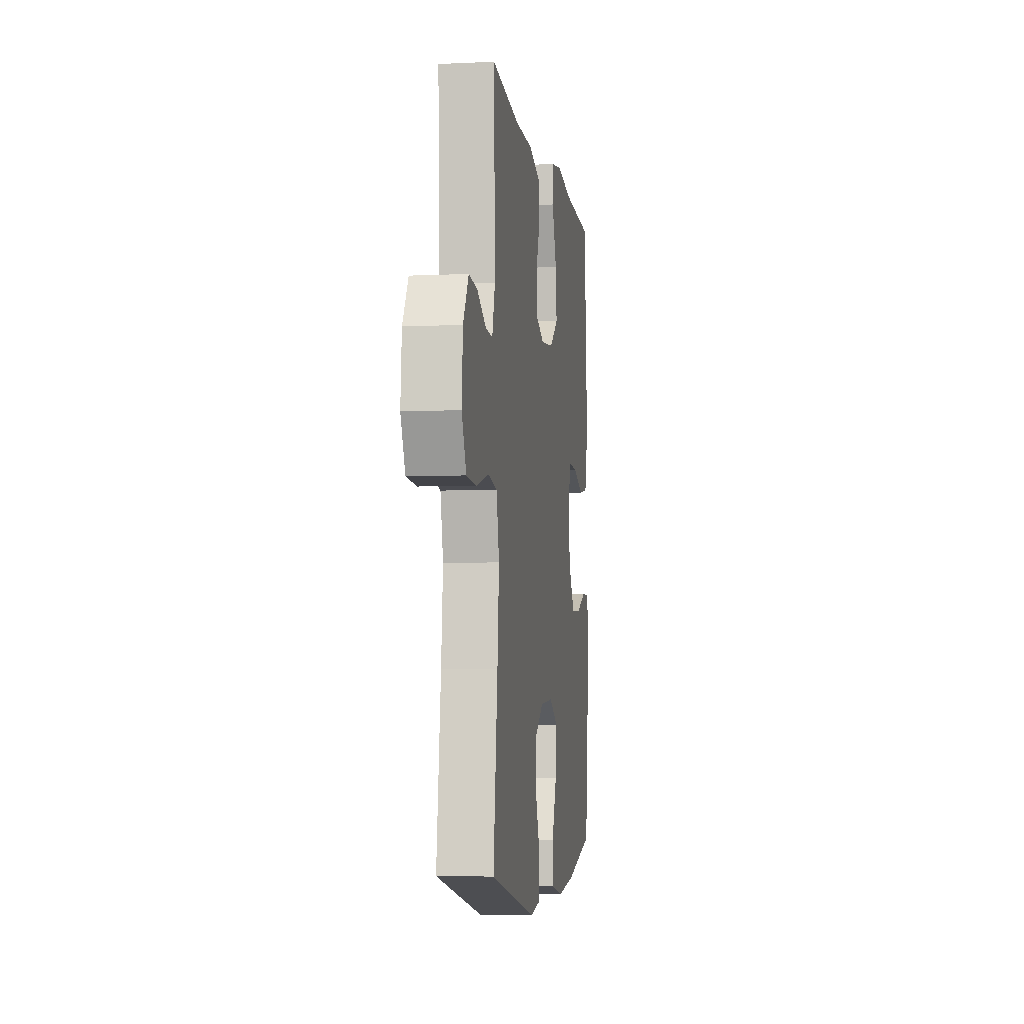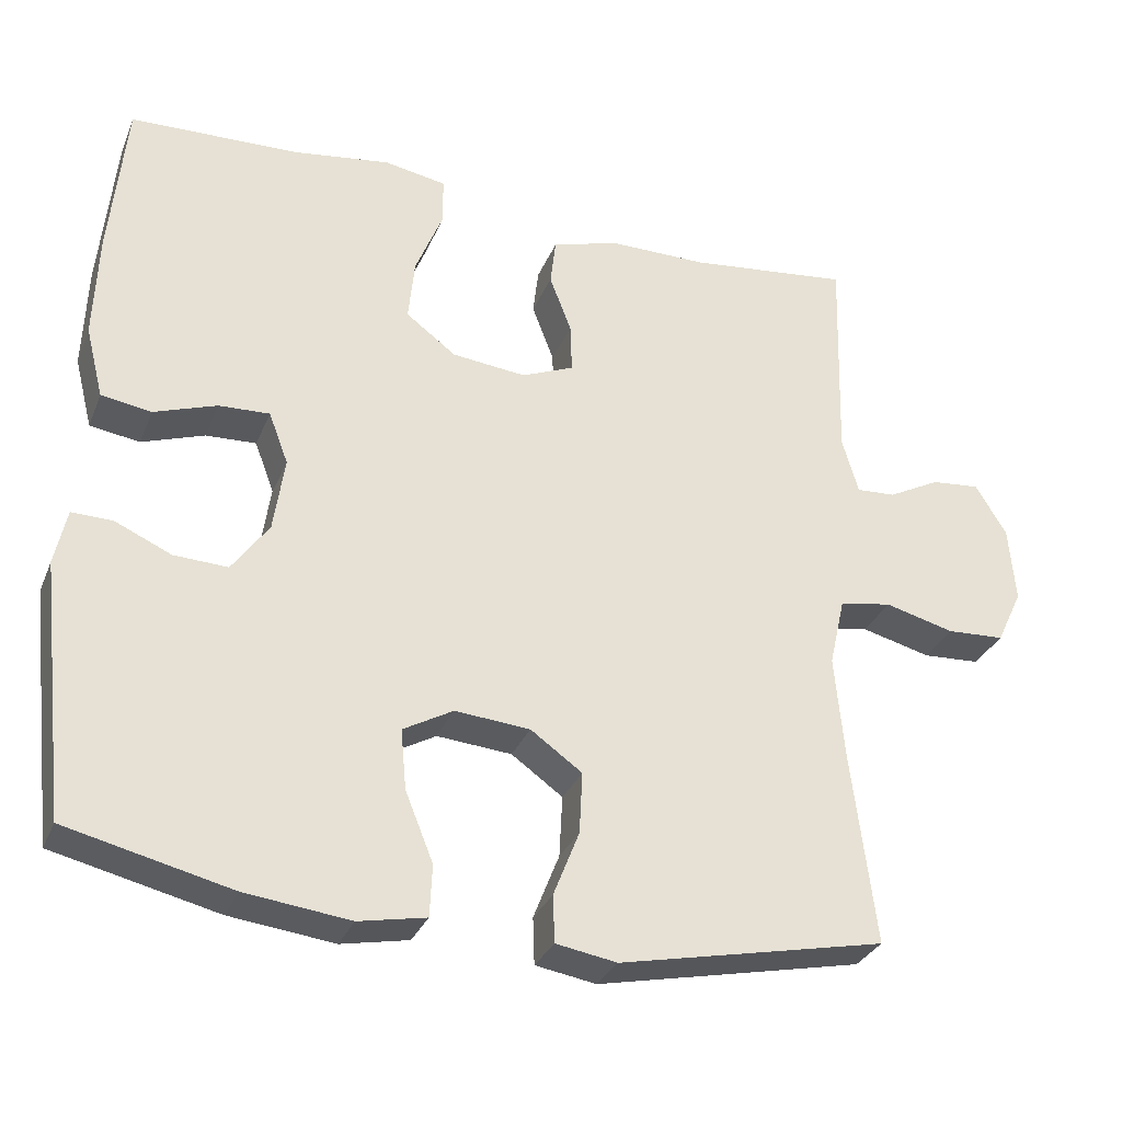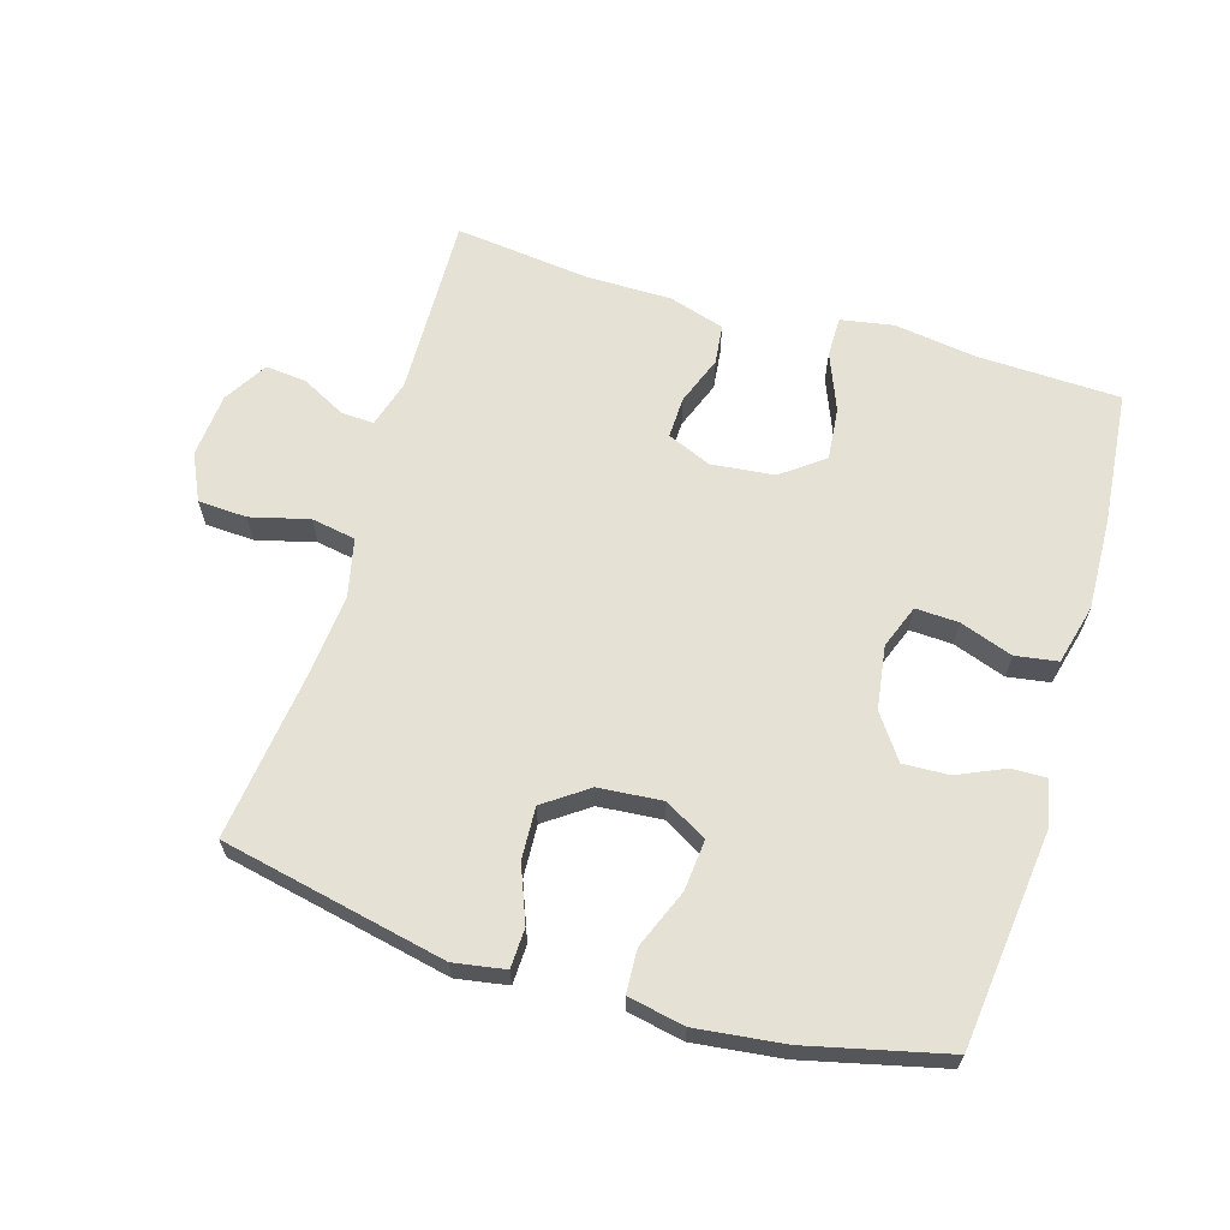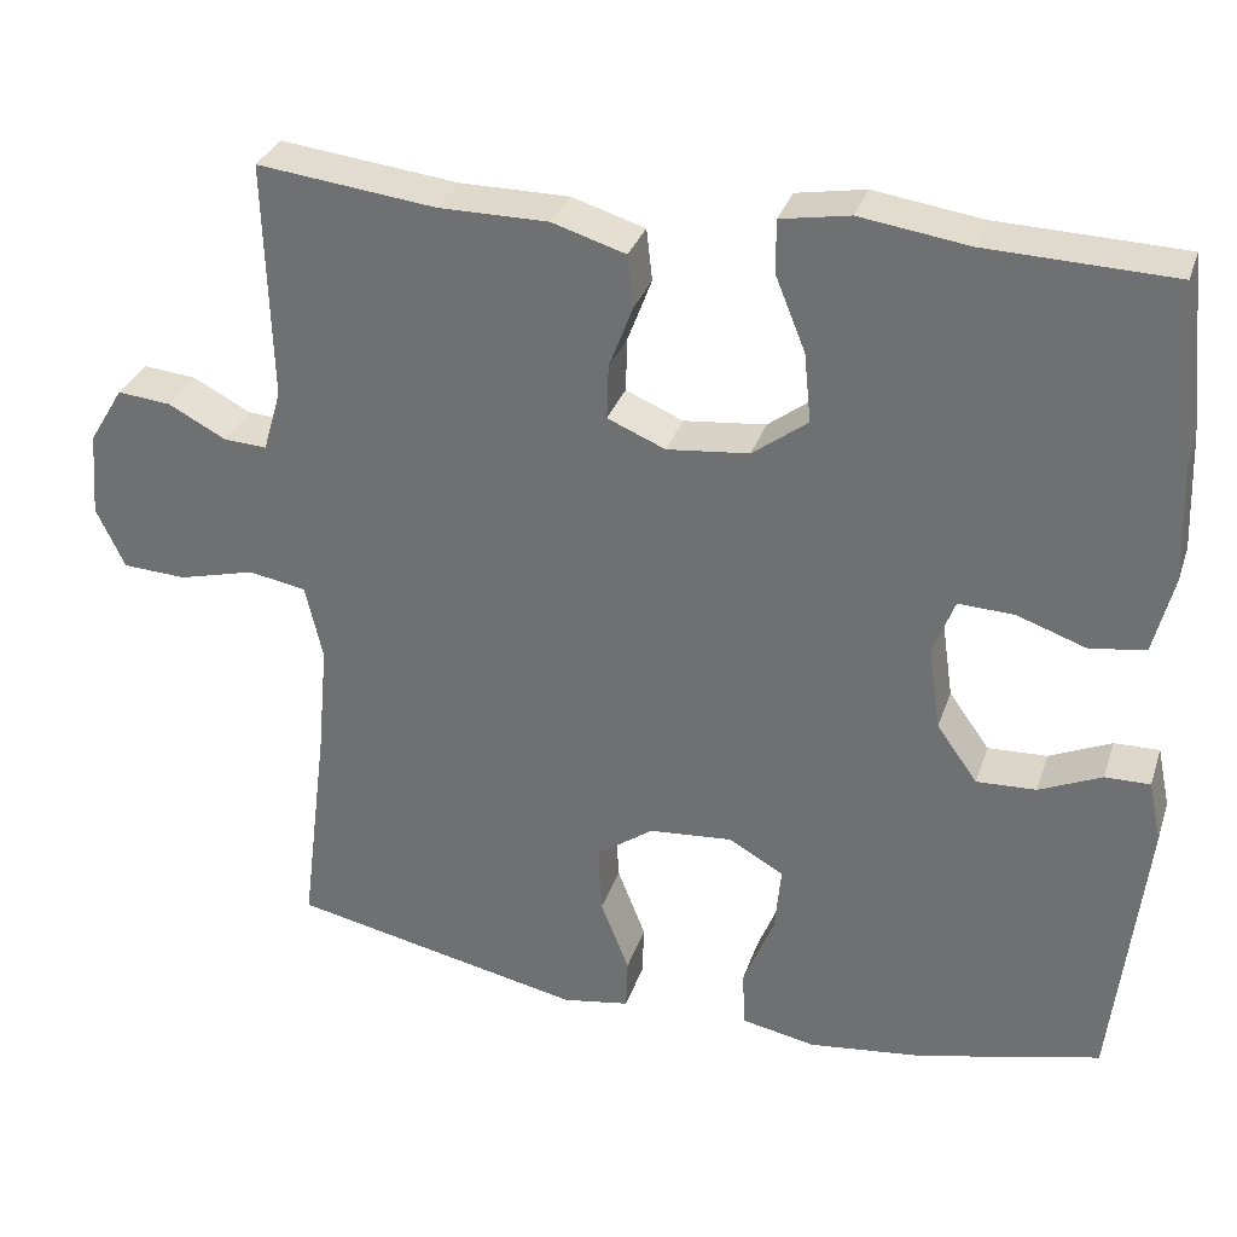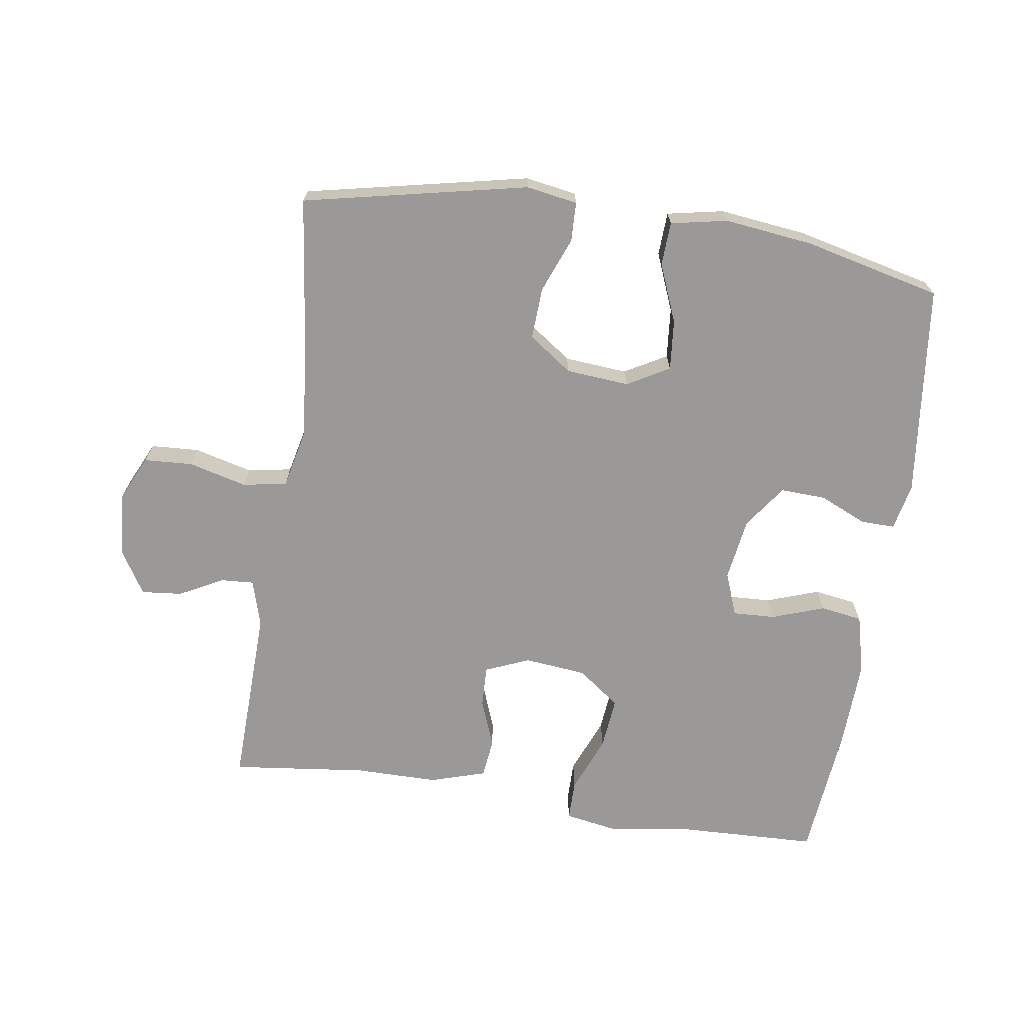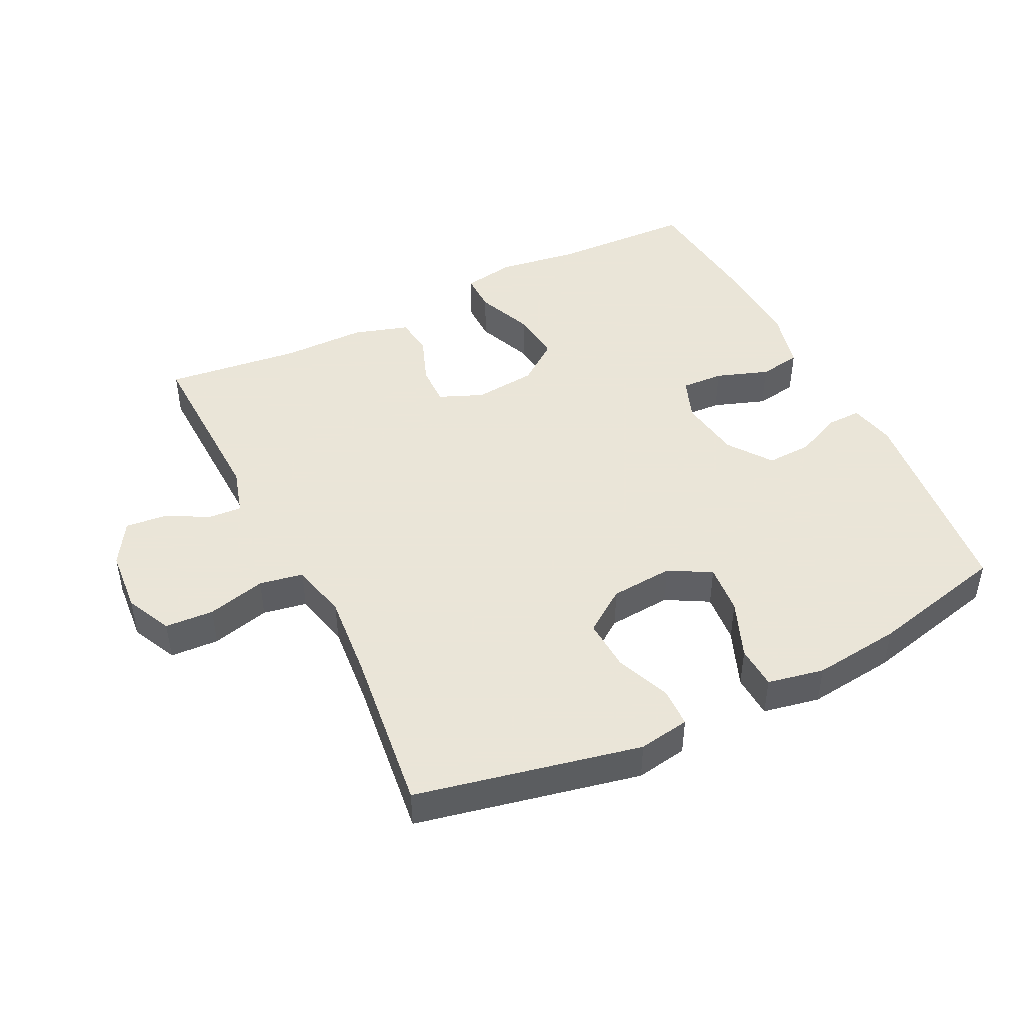
<metadata>
{"format":"obj","ext":"obj","renderer":"f3d","projection":"perspective","resolution":1024,"background":"white","views":[{"elev":-5.3,"azim":98.2,"up":"+Z"},{"elev":-31.0,"azim":-19.9,"up":"+Z"},{"elev":64.4,"azim":-163.3,"up":"+Y"},{"elev":31.7,"azim":-162.9,"up":"+Z"},{"elev":-69.1,"azim":171.5,"up":"+Y"},{"elev":45.5,"azim":153.6,"up":"+Y"}]}
</metadata>
<code>
v 0.5 0.07 0.5
v 0.492 0.07 0.224
v 0.513 0.07 0.152
v 0.563 0.07 0.155
v 0.63 0.07 0.19
v 0.692 0.07 0.196
v 0.732 0.07 0.13
v 0.74 0.07 0.032
v 0.707 0.07 -0.038
v 0.633 0.07 -0.042
v 0.544 0.07 -0.019
v 0.477 0.07 -0.031
v 0.457 0.07 -0.119
v 0.469 0.07 -0.25
v 0.5 0.07 -0.5
v 0.159 0.07 -0.572
v 0.081 0.07 -0.559
v 0.079 0.07 -0.499
v 0.112 0.07 -0.415
v 0.116 0.07 -0.336
v 0.05 0.07 -0.289
v -0.046 0.07 -0.281
v -0.11 0.07 -0.317
v -0.103 0.07 -0.394
v -0.067 0.07 -0.483
v -0.07 0.07 -0.549
v -0.156 0.07 -0.566
v -0.29 0.07 -0.55
v -0.5 0.07 -0.5
v -0.537 0.07 -0.175
v -0.522 0.07 -0.104
v -0.47 0.07 -0.105
v -0.398 0.07 -0.137
v -0.329 0.07 -0.14
v -0.282 0.07 -0.074
v -0.268 0.07 0.022
v -0.293 0.07 0.088
v -0.358 0.07 0.085
v -0.438 0.07 0.057
v -0.502 0.07 0.067
v -0.525 0.07 0.158
v -0.52 0.07 0.295
v -0.5 0.07 0.5
v -0.284 0.07 0.507
v -0.159 0.07 0.525
v -0.079 0.07 0.511
v -0.079 0.07 0.45
v -0.114 0.07 0.363
v -0.122 0.07 0.283
v -0.058 0.07 0.235
v 0.037 0.07 0.225
v 0.104 0.07 0.253
v 0.102 0.07 0.316
v 0.074 0.07 0.39
v 0.081 0.07 0.45
v 0.166 0.07 0.476
v 0.293 0.07 0.476
v 0.5 0 0.5
v 0.492 0 0.224
v 0.513 0 0.152
v 0.563 0 0.155
v 0.63 0 0.19
v 0.692 0 0.196
v 0.732 0 0.13
v 0.74 0 0.032
v 0.707 0 -0.038
v 0.633 0 -0.042
v 0.544 0 -0.019
v 0.477 0 -0.031
v 0.457 0 -0.119
v 0.469 0 -0.25
v 0.5 0 -0.5
v 0.159 0 -0.572
v 0.081 0 -0.559
v 0.079 0 -0.499
v 0.112 0 -0.415
v 0.116 0 -0.336
v 0.05 0 -0.289
v -0.046 0 -0.281
v -0.11 0 -0.317
v -0.103 0 -0.394
v -0.067 0 -0.483
v -0.07 0 -0.549
v -0.156 0 -0.566
v -0.29 0 -0.55
v -0.5 0 -0.5
v -0.537 0 -0.175
v -0.522 0 -0.104
v -0.47 0 -0.105
v -0.398 0 -0.137
v -0.329 0 -0.14
v -0.282 0 -0.074
v -0.268 0 0.022
v -0.293 0 0.088
v -0.358 0 0.085
v -0.438 0 0.057
v -0.502 0 0.067
v -0.525 0 0.158
v -0.52 0 0.295
v -0.5 0 0.5
v -0.284 0 0.507
v -0.159 0 0.525
v -0.079 0 0.511
v -0.079 0 0.45
v -0.114 0 0.363
v -0.122 0 0.283
v -0.058 0 0.235
v 0.037 0 0.225
v 0.104 0 0.253
v 0.102 0 0.316
v 0.074 0 0.39
v 0.081 0 0.45
v 0.166 0 0.476
v 0.293 0 0.476
f 55 56 57
f 54 55 57
f 53 54 57
f 57 1 2
f 53 57 2
f 52 53 2
f 51 52 2 3
f 50 51 3
f 46 47 48
f 45 46 48
f 44 45 48
f 44 48 49
f 43 44 49
f 42 43 49
f 41 42 49
f 40 41 49
f 39 40 49
f 38 39 49
f 37 38 49 50
f 31 32 33
f 30 31 33
f 29 30 33
f 28 29 33
f 27 28 33
f 26 27 33
f 25 26 33
f 24 25 33
f 23 24 33 34
f 22 23 34 35
f 17 18 19
f 16 17 19
f 15 16 19
f 14 15 19
f 13 14 19 20
f 12 13 20 21
f 9 10 11
f 8 9 11
f 7 8 11
f 6 7 11
f 5 6 11
f 4 5 11
f 3 4 11 12
f 12 21 22
f 3 12 22
f 50 3 22
f 37 50 22
f 36 37 22
f 22 35 36
f 114 113 112
f 114 112 111
f 114 111 110
f 59 58 114
f 59 114 110
f 59 110 109
f 60 59 109 108
f 60 108 107
f 105 104 103
f 105 103 102
f 105 102 101
f 106 105 101
f 106 101 100
f 106 100 99
f 106 99 98
f 106 98 97
f 106 97 96
f 106 96 95
f 107 106 95 94
f 90 89 88
f 90 88 87
f 90 87 86
f 90 86 85
f 90 85 84
f 90 84 83
f 90 83 82
f 90 82 81
f 91 90 81 80
f 92 91 80 79
f 76 75 74
f 76 74 73
f 76 73 72
f 76 72 71
f 77 76 71 70
f 78 77 70 69
f 68 67 66
f 68 66 65
f 68 65 64
f 68 64 63
f 68 63 62
f 68 62 61
f 69 68 61 60
f 79 78 69
f 79 69 60
f 79 60 107
f 79 107 94
f 79 94 93
f 93 92 79
f 1 58 59 2
f 2 59 60 3
f 3 60 61 4
f 4 61 62 5
f 5 62 63 6
f 6 63 64 7
f 7 64 65 8
f 8 65 66 9
f 9 66 67 10
f 10 67 68 11
f 11 68 69 12
f 12 69 70 13
f 13 70 71 14
f 14 71 72 15
f 15 72 73 16
f 16 73 74 17
f 17 74 75 18
f 18 75 76 19
f 19 76 77 20
f 20 77 78 21
f 21 78 79 22
f 22 79 80 23
f 23 80 81 24
f 24 81 82 25
f 25 82 83 26
f 26 83 84 27
f 27 84 85 28
f 28 85 86 29
f 29 86 87 30
f 30 87 88 31
f 31 88 89 32
f 32 89 90 33
f 33 90 91 34
f 34 91 92 35
f 35 92 93 36
f 36 93 94 37
f 37 94 95 38
f 38 95 96 39
f 39 96 97 40
f 40 97 98 41
f 41 98 99 42
f 42 99 100 43
f 43 100 101 44
f 44 101 102 45
f 45 102 103 46
f 46 103 104 47
f 47 104 105 48
f 48 105 106 49
f 49 106 107 50
f 50 107 108 51
f 51 108 109 52
f 52 109 110 53
f 53 110 111 54
f 54 111 112 55
f 55 112 113 56
f 56 113 114 57
f 57 114 58 1

</code>
